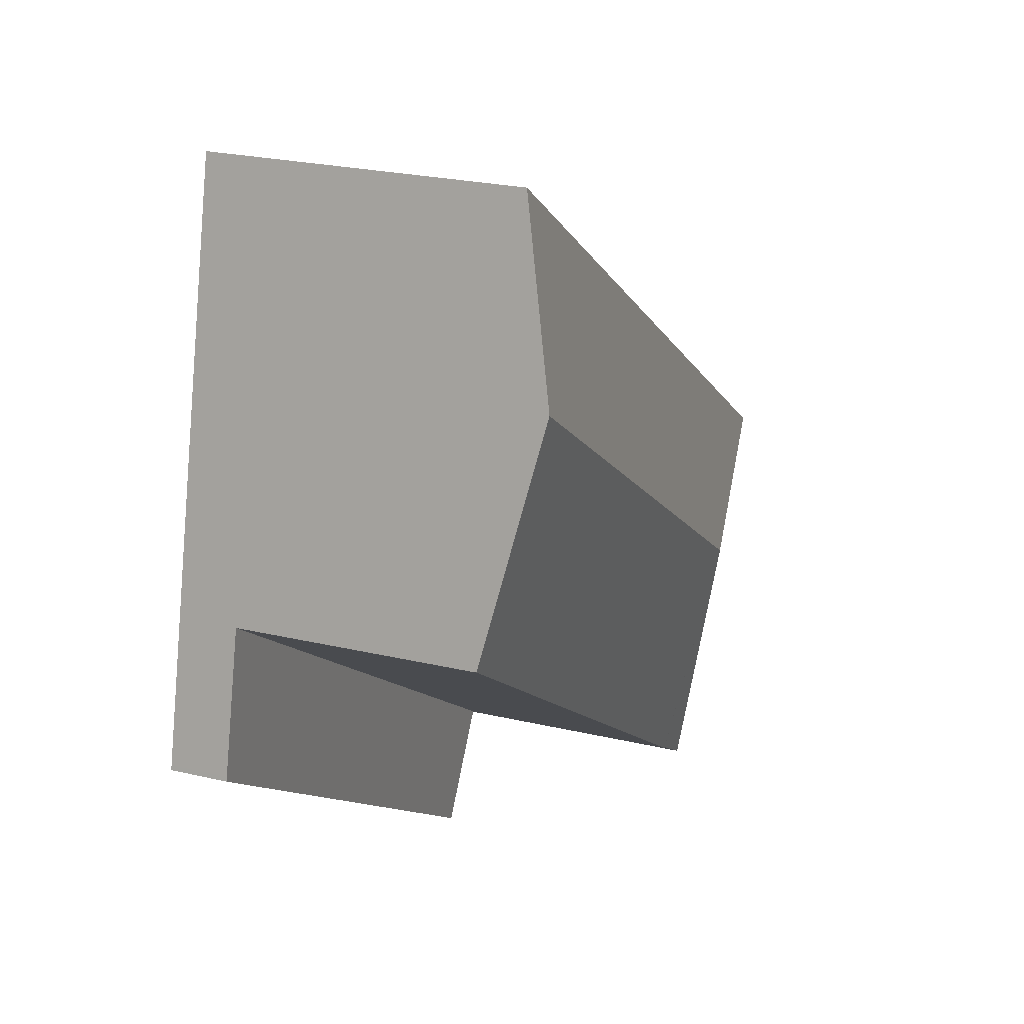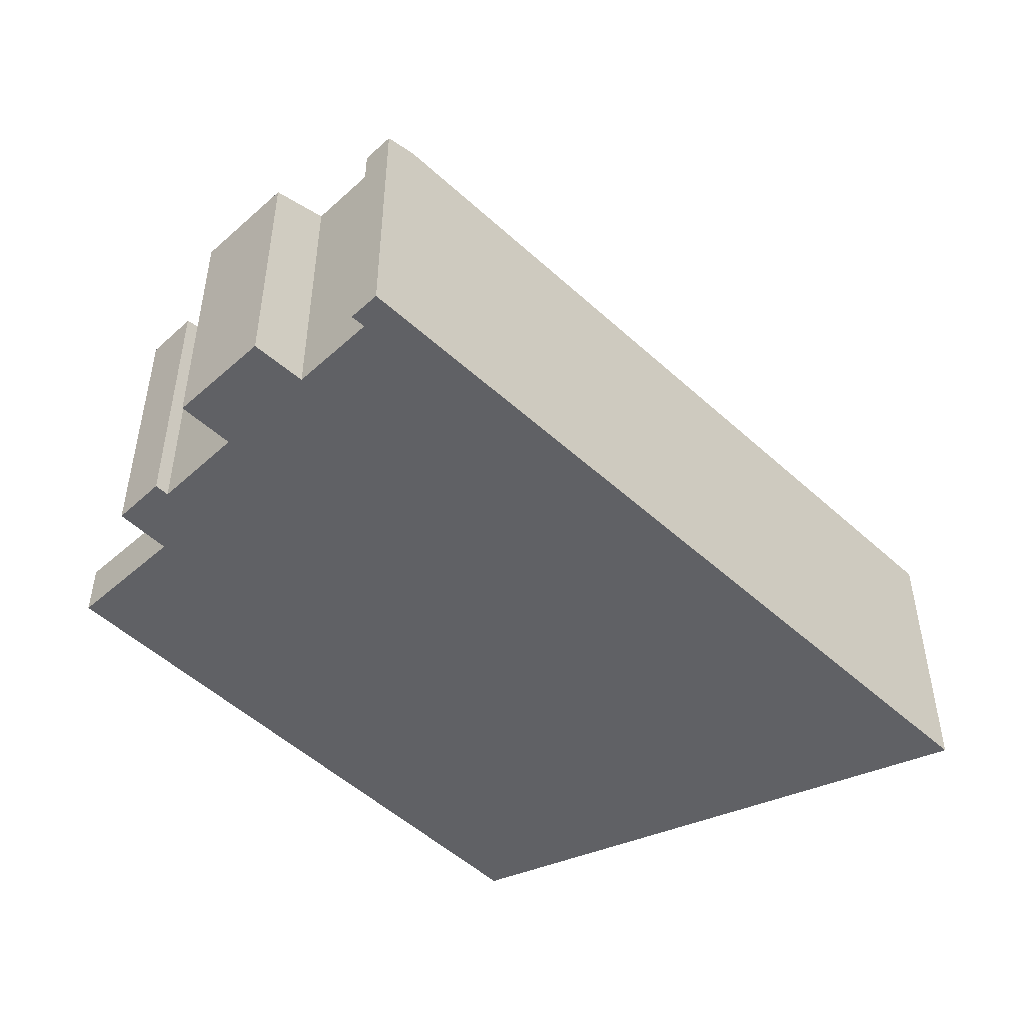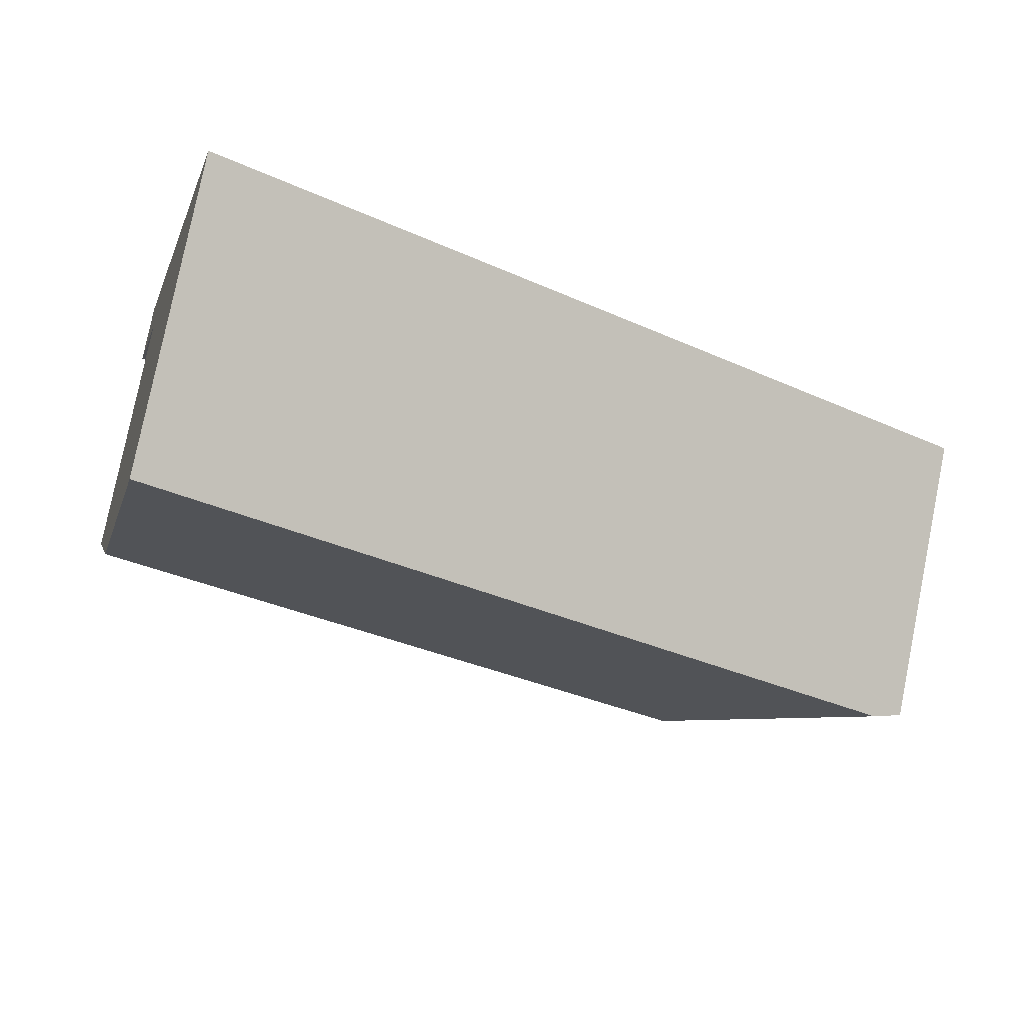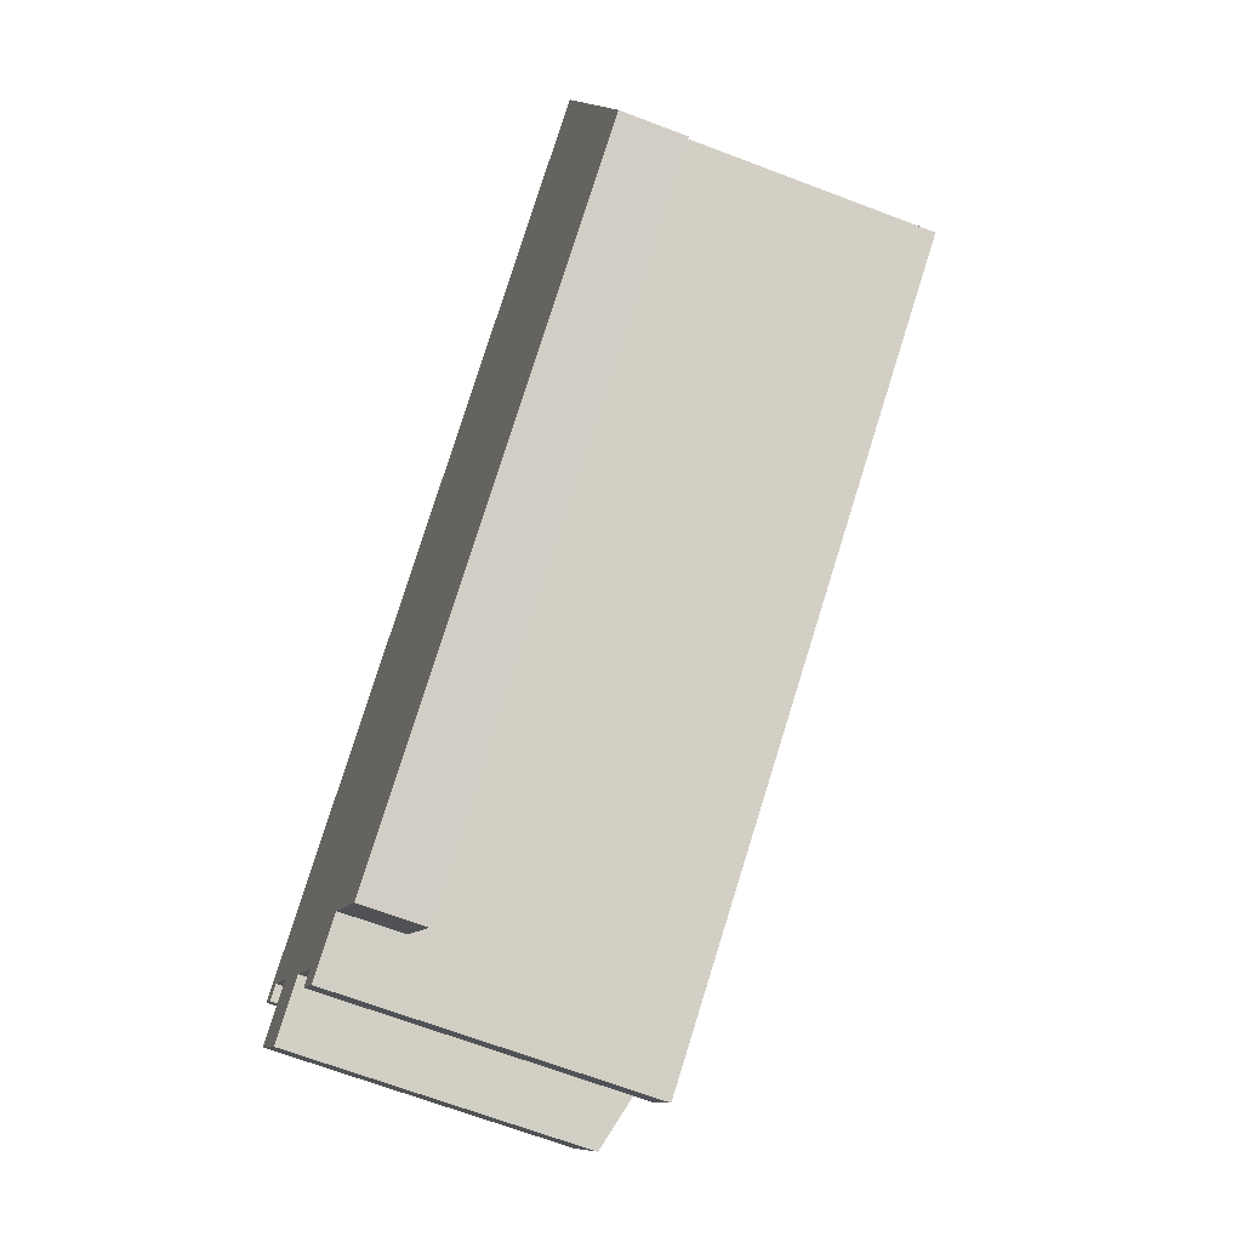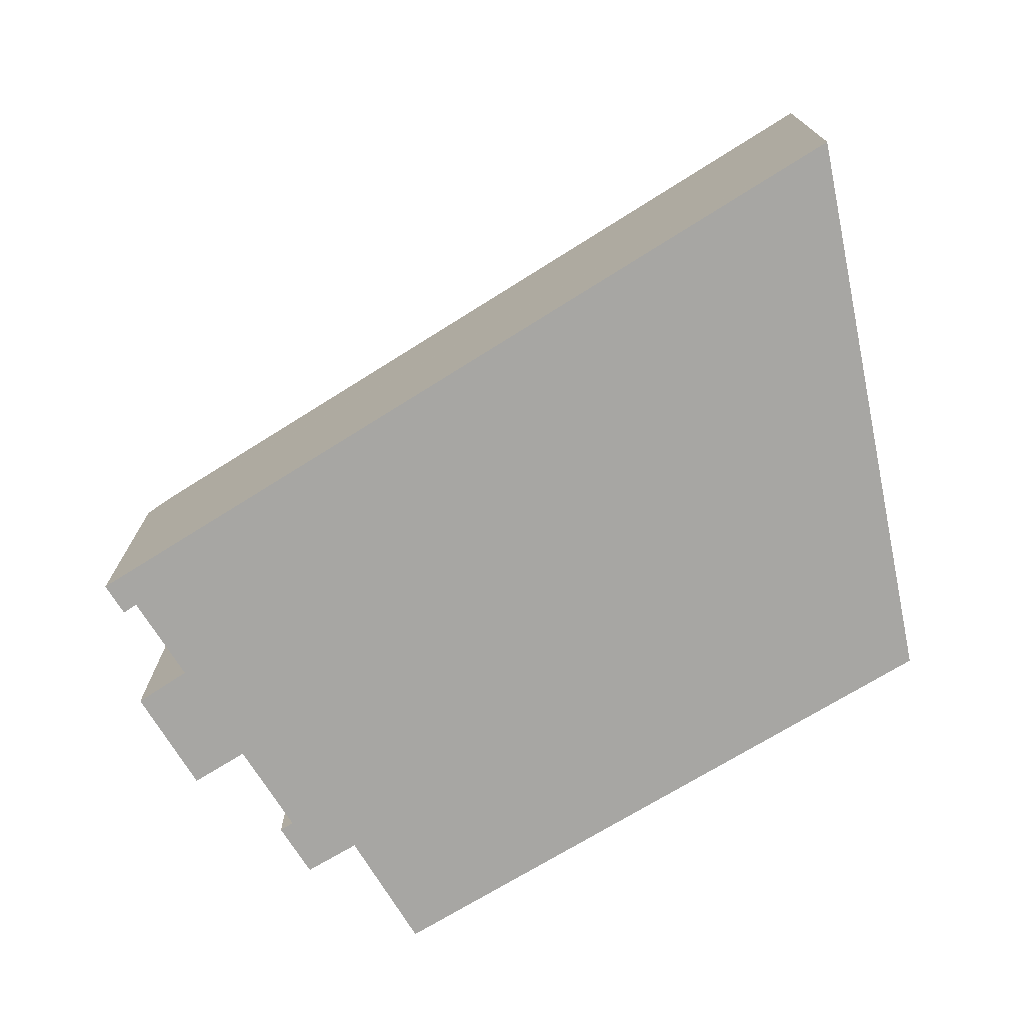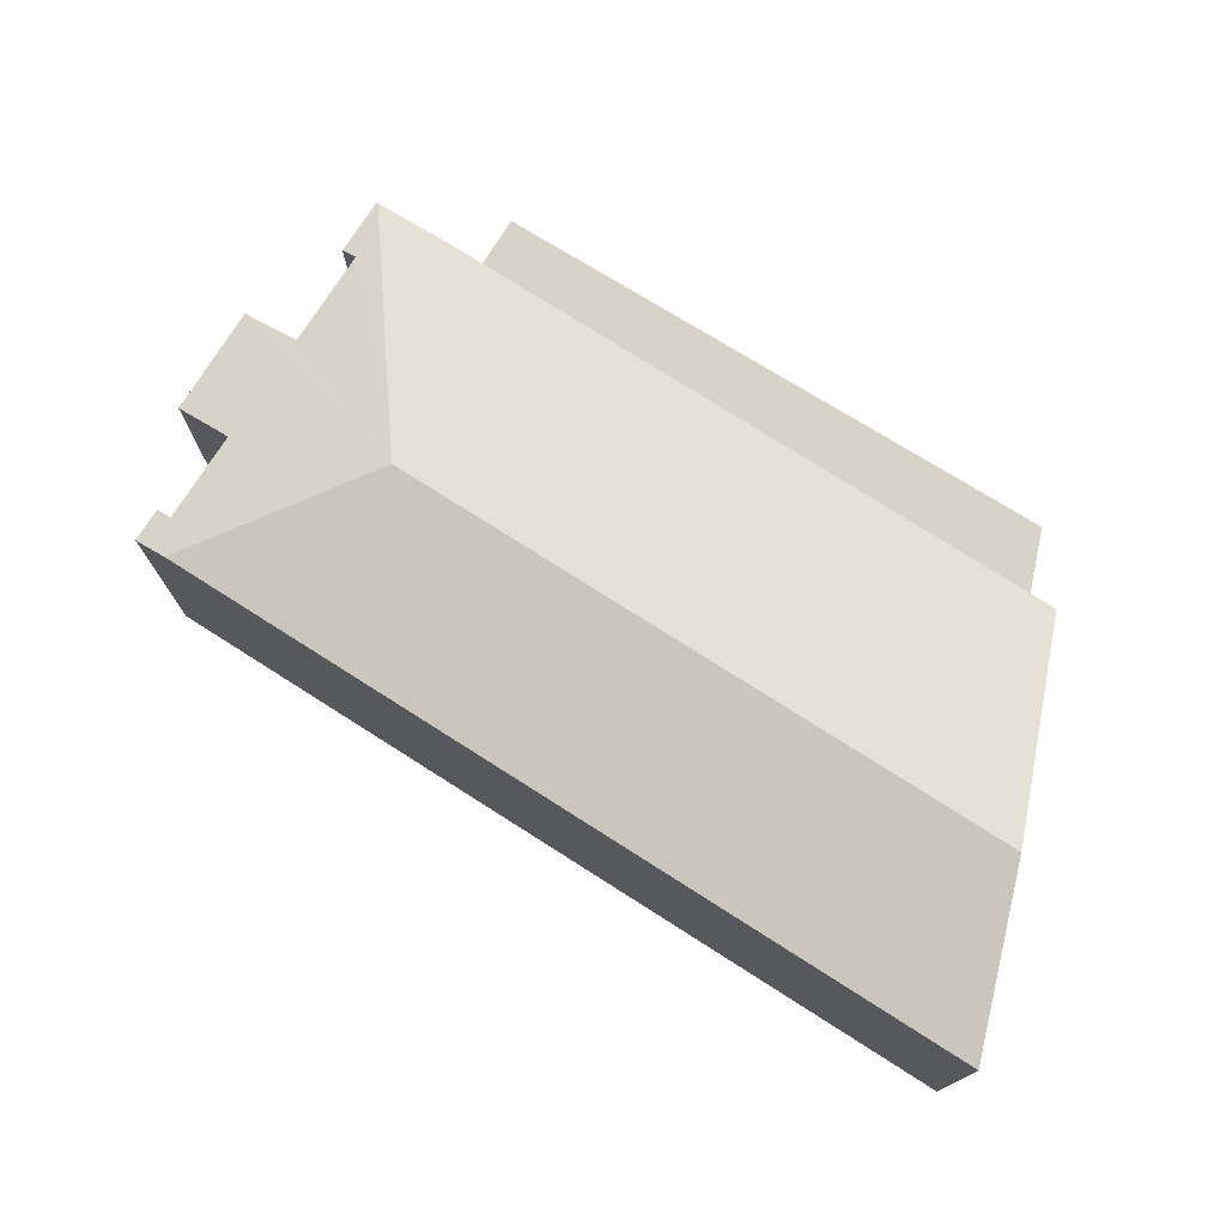
<metadata>
{"format":"obj","ext":"obj","renderer":"f3d","projection":"perspective","resolution":1024,"background":"white","views":[{"elev":24.6,"azim":111.2,"up":"+Z"},{"elev":-49.4,"azim":-79.3,"up":"+Y"},{"elev":77.7,"azim":-168.7,"up":"+Z"},{"elev":-66.7,"azim":69.0,"up":"+Z"},{"elev":-74.2,"azim":-2.0,"up":"+Y"},{"elev":76.2,"azim":-1.6,"up":"+Y"}]}
</metadata>
<code>
v  2.45 2.128e-16 -3.476
v  1.211 9.355 -4.354
v  1.211 2.666e-16 -4.354
v  2.844 1.958e-16 -3.197
v  2.844 9.915 -3.197
v  2.45 9.78 -3.476
v  29.18 1.011e-16 -1.651
v  21.6 4.145e-16 -6.769
v  29.21 1.105e-16 -1.805
v  28.45 -8.658e-17 1.414
v  28.15 -1.643e-16 2.683
v  28.09 -1.817e-16 2.968
v  26.28 -6.5e-16 10.62
v  24.82 -1.027e-15 16.78
v  0.963 -3.986e-17 0.651
v  9.13 6.009e-16 -9.813
v  9.144 6.022e-16 -9.834
v  11.48 8.187e-16 -13.37
v  6.816 5.512e-16 -9.002
v  7.51 6.641e-16 -10.85
v  7.473 6.655e-16 -10.87
v  4.959 3.851e-16 -6.289
v  4.543 4.021e-16 -6.567
v  3.259 4.547e-16 -7.426
v  1.099 3.962e-17 -0.647
v  0.72 5.633e-17 -0.92
v  0.066 -2.755e-18 0.045
v  0.661 5.891e-17 -0.962
v  0 0 0
v  6.383 5.685e-16 -9.284
v  6.383 9.78 -9.284
v  7.473 9.784 -10.87
v  1.099 9.911 -0.647
v  9.144 9.78 -9.834
v  28.09 1.92 2.968
v  9.144 1.92 -9.834
v  28.09 9.78 2.968
v  28.15 1.92 2.683
v  28.45 1.92 1.414
v  29.18 1.92 -1.651
v  29.21 1.92 -1.805
v  21.6 1.92 -6.769
v  11.48 1.92 -13.37
v  9.13 9.785 -9.813
v  3.259 9.348 -7.426
v  26.28 11.34 10.62
v  0.963 10.08 0.651
v  24.82 10.08 16.78
v  8.004 11.34 -1.736
v  6.816 9.925 -9.002
v  0 9.758 5.975e-16
v  0.661 9.76 -0.962
v  4.959 9.92 -6.289
v  4.543 9.78 -6.567
v  7.51 9.796 -10.85
v  0.066 9.78 0.045
v  0.72 9.78 -0.92
g defaultobject
f 1 2 3
f 2 1 4
f 2 4 5
f 2 5 6
f 7 8 9
f 8 7 10
f 8 10 11
f 8 11 12
f 8 12 13
f 8 13 14
f 8 14 15
f 8 15 16
f 8 16 17
f 8 17 18
f 16 15 19
f 16 19 20
f 20 19 21
f 19 15 22
f 22 15 23
f 23 15 4
f 23 4 24
f 4 15 25
f 25 15 26
f 26 15 27
f 26 27 28
f 28 27 29
f 4 3 24
f 3 4 1
f 30 21 19
f 31 21 30
f 21 31 32
f 33 4 25
f 4 33 5
f 34 35 36
f 35 34 37
f 38 36 35
f 36 38 39
f 36 39 40
f 36 40 41
f 36 41 42
f 36 42 43
f 7 39 10
f 39 7 40
f 40 7 9
f 40 9 41
f 42 18 43
f 18 42 8
f 8 42 41
f 8 41 9
f 44 34 16
f 36 16 34
f 43 16 36
f 18 16 43
f 17 16 18
f 2 24 3
f 24 2 45
f 46 47 48
f 47 46 49
f 50 30 19
f 30 50 31
f 51 28 29
f 28 51 52
f 53 19 22
f 19 53 50
f 22 54 53
f 54 22 45
f 45 22 23
f 45 23 24
f 44 32 55
f 32 44 21
f 21 44 20
f 20 44 16
f 27 51 29
f 51 27 15
f 51 15 14
f 51 14 56
f 56 14 47
f 47 14 48
f 31 50 32
f 2 6 45
f 5 45 6
f 49 45 5
f 54 45 49
f 53 54 49
f 50 53 49
f 55 50 49
f 32 50 55
f 51 56 52
f 47 52 56
f 33 52 47
f 49 33 47
f 57 52 33
f 5 33 49
f 39 11 10
f 11 39 38
f 11 35 12
f 35 11 38
f 13 48 14
f 48 13 46
f 46 13 12
f 46 12 37
f 37 12 35
f 49 44 55
f 44 49 34
f 34 49 37
f 37 49 46
f 25 57 33
f 57 25 52
f 52 25 26
f 52 26 28

</code>
